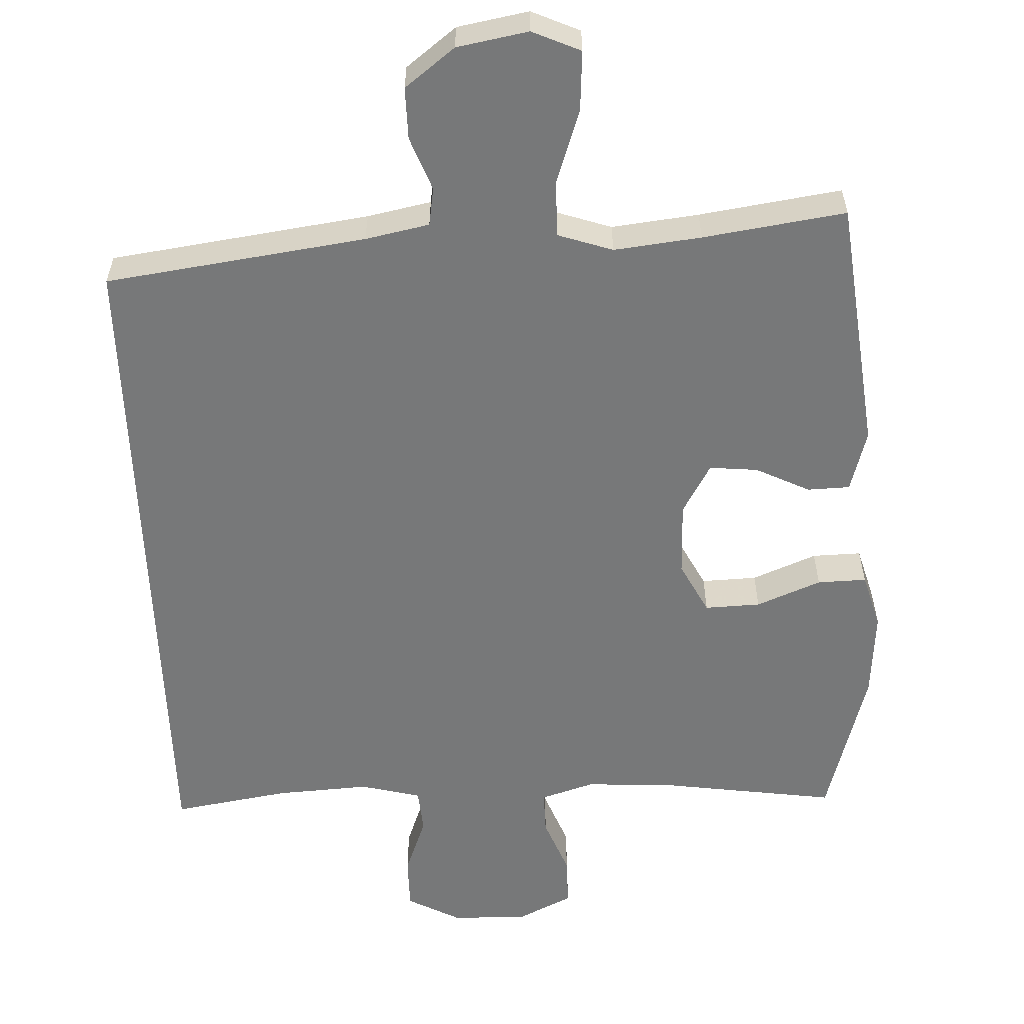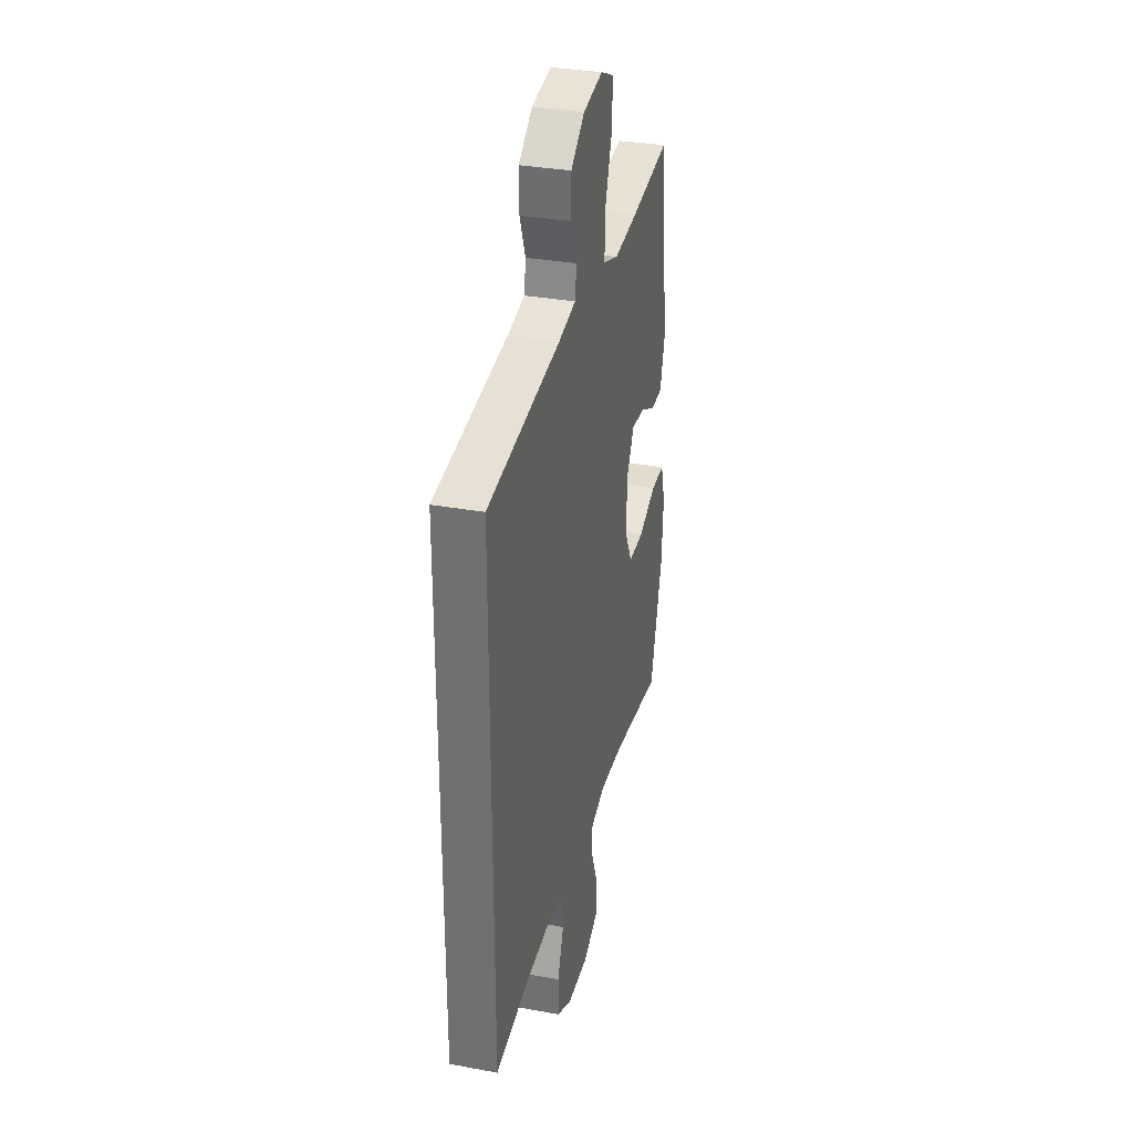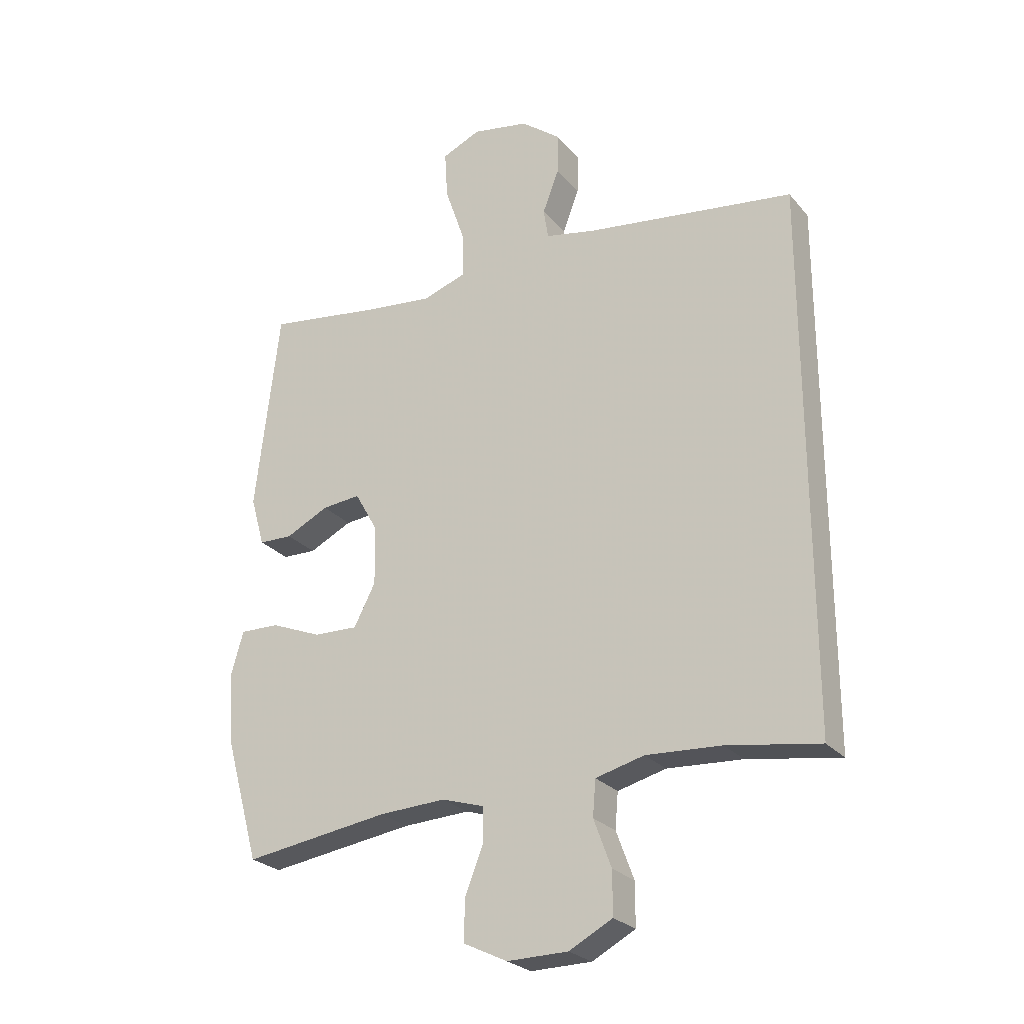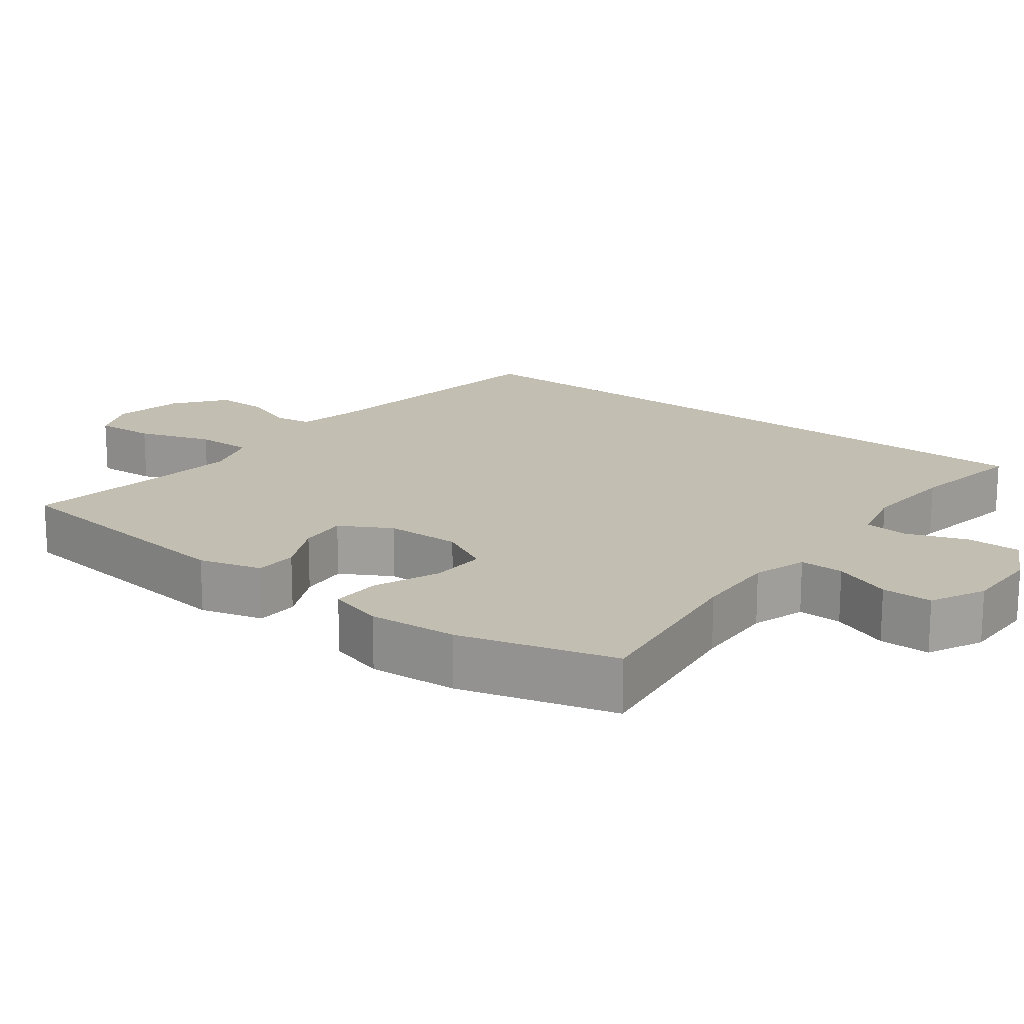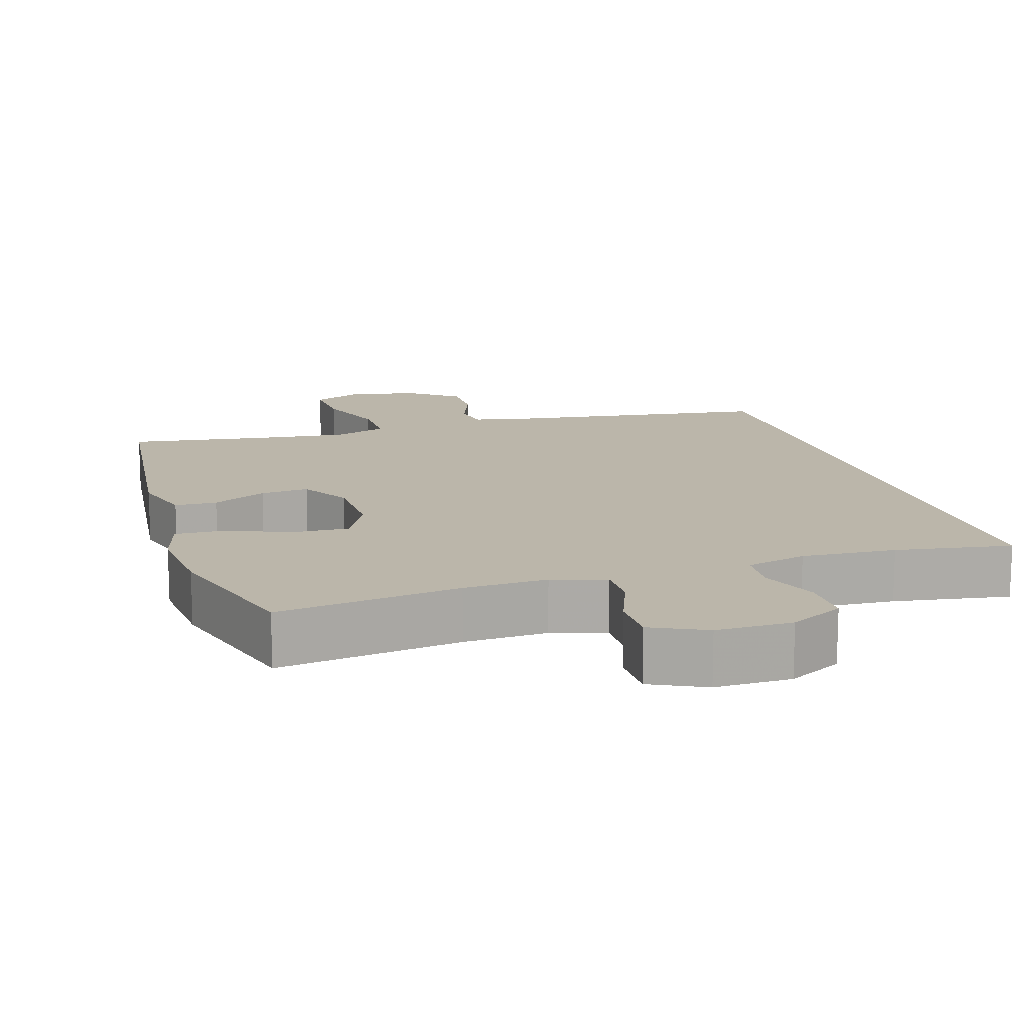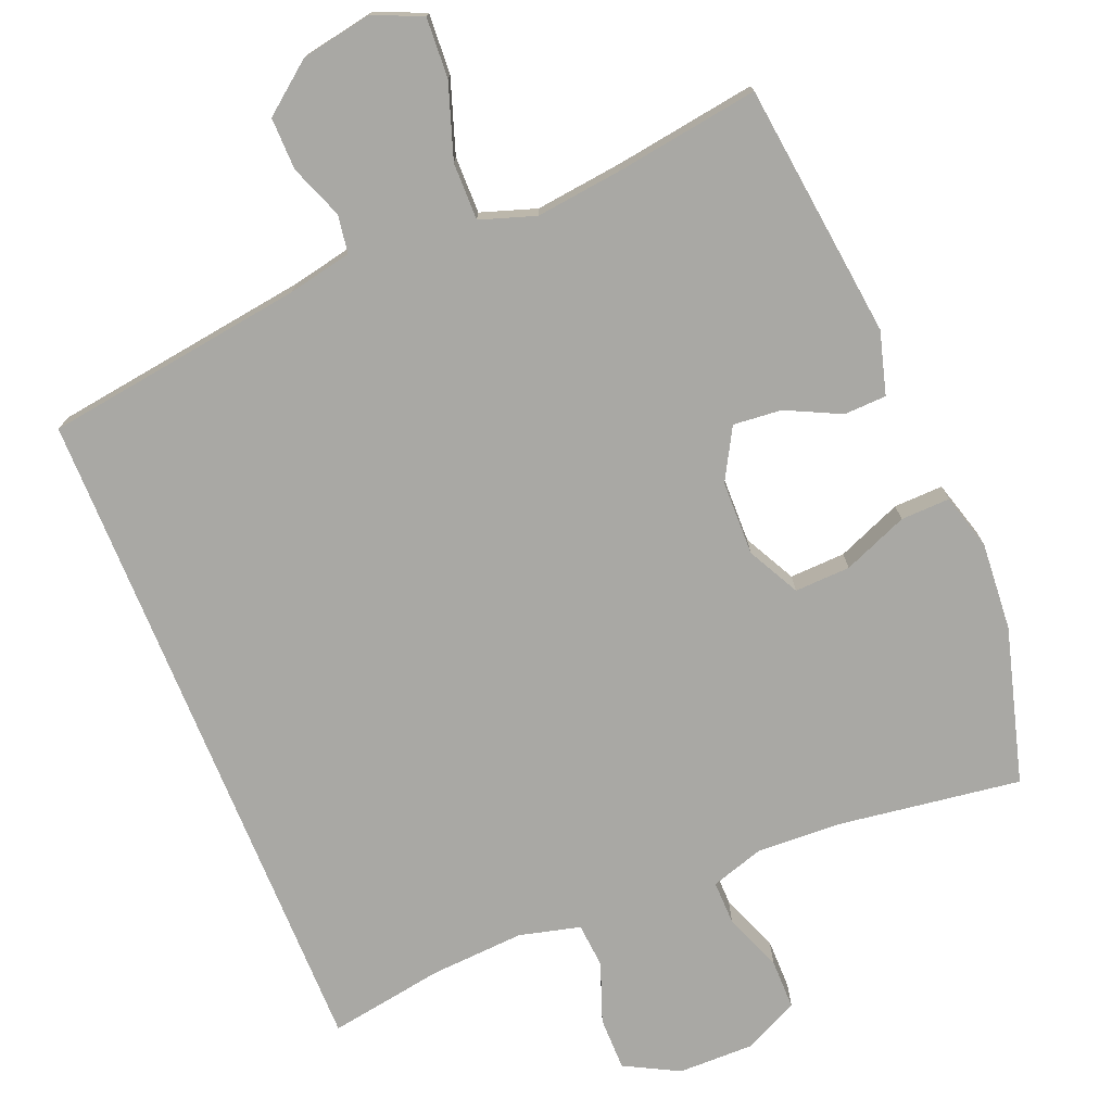
<metadata>
{"format":"obj","ext":"obj","renderer":"f3d","projection":"perspective","resolution":1024,"background":"white","views":[{"elev":-57.4,"azim":2.2,"up":"+Y"},{"elev":32.6,"azim":-75.8,"up":"+Z"},{"elev":-25.7,"azim":-149.2,"up":"+Z"},{"elev":17.5,"azim":127.4,"up":"+Y"},{"elev":14.0,"azim":162.6,"up":"+Y"},{"elev":-74.9,"azim":22.2,"up":"+Y"}]}
</metadata>
<code>
v -0.5 0.07 0.436
v -0.145 0.07 0.486
v -0.058 0.07 0.504
v -0.05 0.07 0.556
v -0.078 0.07 0.629
v -0.079 0.07 0.7
v -0.011 0.07 0.753
v 0.086 0.07 0.771
v 0.152 0.07 0.742
v 0.147 0.07 0.66
v 0.113 0.07 0.56
v 0.112 0.07 0.482
v 0.187 0.07 0.457
v 0.306 0.07 0.471
v 0.5 0.07 0.5
v 0.541 0.07 0.153
v 0.517 0.07 0.068
v 0.459 0.07 0.066
v 0.385 0.07 0.102
v 0.319 0.07 0.108
v 0.28 0.07 0.039
v 0.278 0.07 -0.063
v 0.315 0.07 -0.134
v 0.391 0.07 -0.131
v 0.479 0.07 -0.095
v 0.546 0.07 -0.093
v 0.568 0.07 -0.169
v 0.559 0.07 -0.289
v 0.5 0.07 -0.5
v 0.251 0.07 -0.465
v 0.137 0.07 -0.46
v 0.064 0.07 -0.483
v 0.065 0.07 -0.543
v 0.096 0.07 -0.622
v 0.096 0.07 -0.691
v 0.022 0.07 -0.727
v -0.082 0.07 -0.726
v -0.156 0.07 -0.687
v -0.156 0.07 -0.614
v -0.126 0.07 -0.533
v -0.131 0.07 -0.472
v -0.214 0.07 -0.451
v -0.342 0.07 -0.459
v -0.5 0.07 -0.485
v -0.5 0 0.436
v -0.145 0 0.486
v -0.058 0 0.504
v -0.05 0 0.556
v -0.078 0 0.629
v -0.079 0 0.7
v -0.011 0 0.753
v 0.086 0 0.771
v 0.152 0 0.742
v 0.147 0 0.66
v 0.113 0 0.56
v 0.112 0 0.482
v 0.187 0 0.457
v 0.306 0 0.471
v 0.5 0 0.5
v 0.541 0 0.153
v 0.517 0 0.068
v 0.459 0 0.066
v 0.385 0 0.102
v 0.319 0 0.108
v 0.28 0 0.039
v 0.278 0 -0.063
v 0.315 0 -0.134
v 0.391 0 -0.131
v 0.479 0 -0.095
v 0.546 0 -0.093
v 0.568 0 -0.169
v 0.559 0 -0.289
v 0.5 0 -0.5
v 0.251 0 -0.465
v 0.137 0 -0.46
v 0.064 0 -0.483
v 0.065 0 -0.543
v 0.096 0 -0.622
v 0.096 0 -0.691
v 0.022 0 -0.727
v -0.082 0 -0.726
v -0.156 0 -0.687
v -0.156 0 -0.614
v -0.126 0 -0.533
v -0.131 0 -0.472
v -0.214 0 -0.451
v -0.342 0 -0.459
v -0.5 0 -0.485
f 43 44 1 2
f 42 43 2 3
f 41 42 3
f 40 41 3 4
f 37 38 39 40
f 37 40 4
f 36 37 4
f 33 34 35 36
f 32 33 36 4
f 31 32 4
f 30 31 4
f 29 30 4
f 24 25 26 27
f 23 24 27 28
f 16 17 18 19
f 14 15 16 19
f 13 14 19 20
f 12 13 20 21
f 8 9 10 11
f 8 11 12
f 7 8 12
f 23 28 29
f 22 23 29 4
f 7 12 21 22
f 6 7 22
f 4 5 6 22
f 46 45 88 87
f 47 46 87 86
f 47 86 85
f 48 47 85 84
f 84 83 82 81
f 48 84 81
f 48 81 80
f 80 79 78 77
f 48 80 77 76
f 48 76 75
f 48 75 74
f 48 74 73
f 71 70 69 68
f 72 71 68 67
f 63 62 61 60
f 63 60 59 58
f 64 63 58 57
f 65 64 57 56
f 55 54 53 52
f 56 55 52
f 56 52 51
f 73 72 67
f 48 73 67 66
f 66 65 56 51
f 66 51 50
f 66 50 49 48
f 1 45 46 2
f 2 46 47 3
f 3 47 48 4
f 4 48 49 5
f 5 49 50 6
f 6 50 51 7
f 7 51 52 8
f 8 52 53 9
f 9 53 54 10
f 10 54 55 11
f 11 55 56 12
f 12 56 57 13
f 13 57 58 14
f 14 58 59 15
f 15 59 60 16
f 16 60 61 17
f 17 61 62 18
f 18 62 63 19
f 19 63 64 20
f 20 64 65 21
f 21 65 66 22
f 22 66 67 23
f 23 67 68 24
f 24 68 69 25
f 25 69 70 26
f 26 70 71 27
f 27 71 72 28
f 28 72 73 29
f 29 73 74 30
f 30 74 75 31
f 31 75 76 32
f 32 76 77 33
f 33 77 78 34
f 34 78 79 35
f 35 79 80 36
f 36 80 81 37
f 37 81 82 38
f 38 82 83 39
f 39 83 84 40
f 40 84 85 41
f 41 85 86 42
f 42 86 87 43
f 43 87 88 44
f 44 88 45 1

</code>
